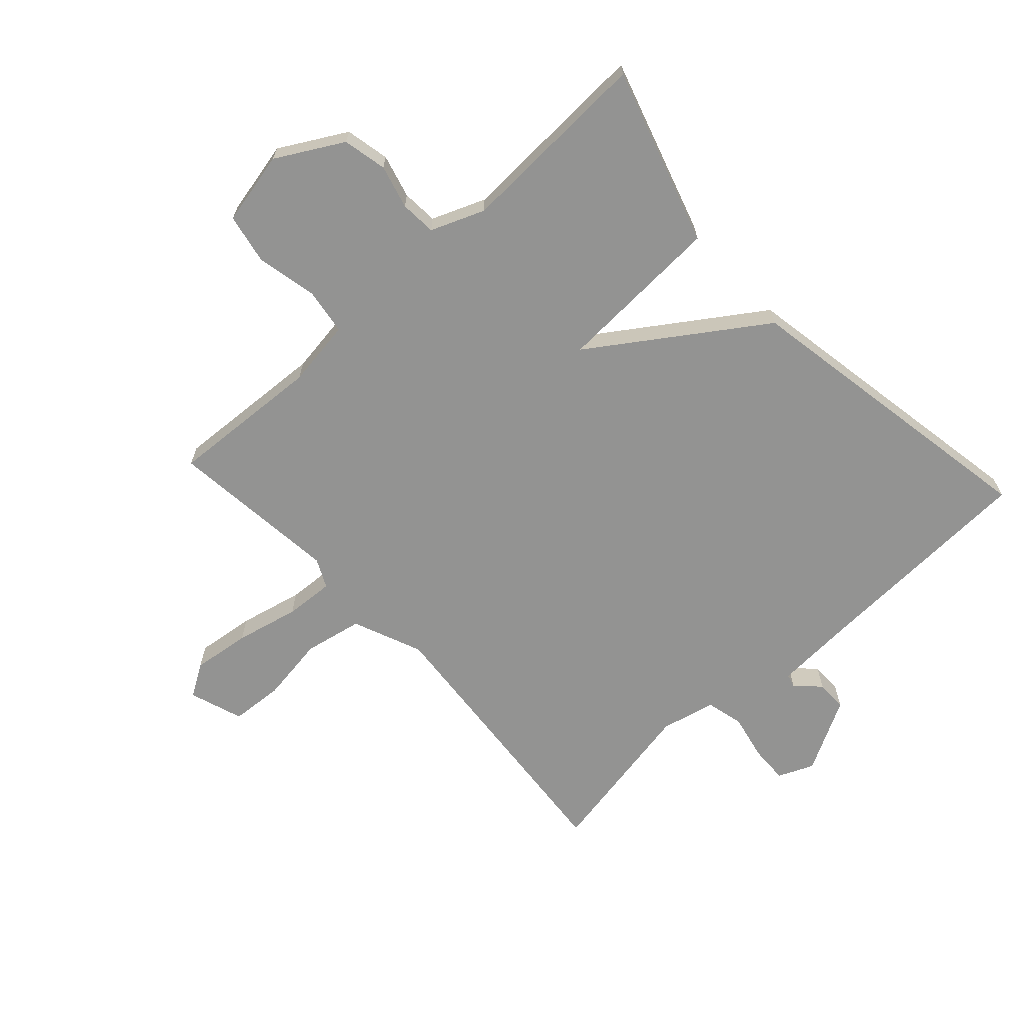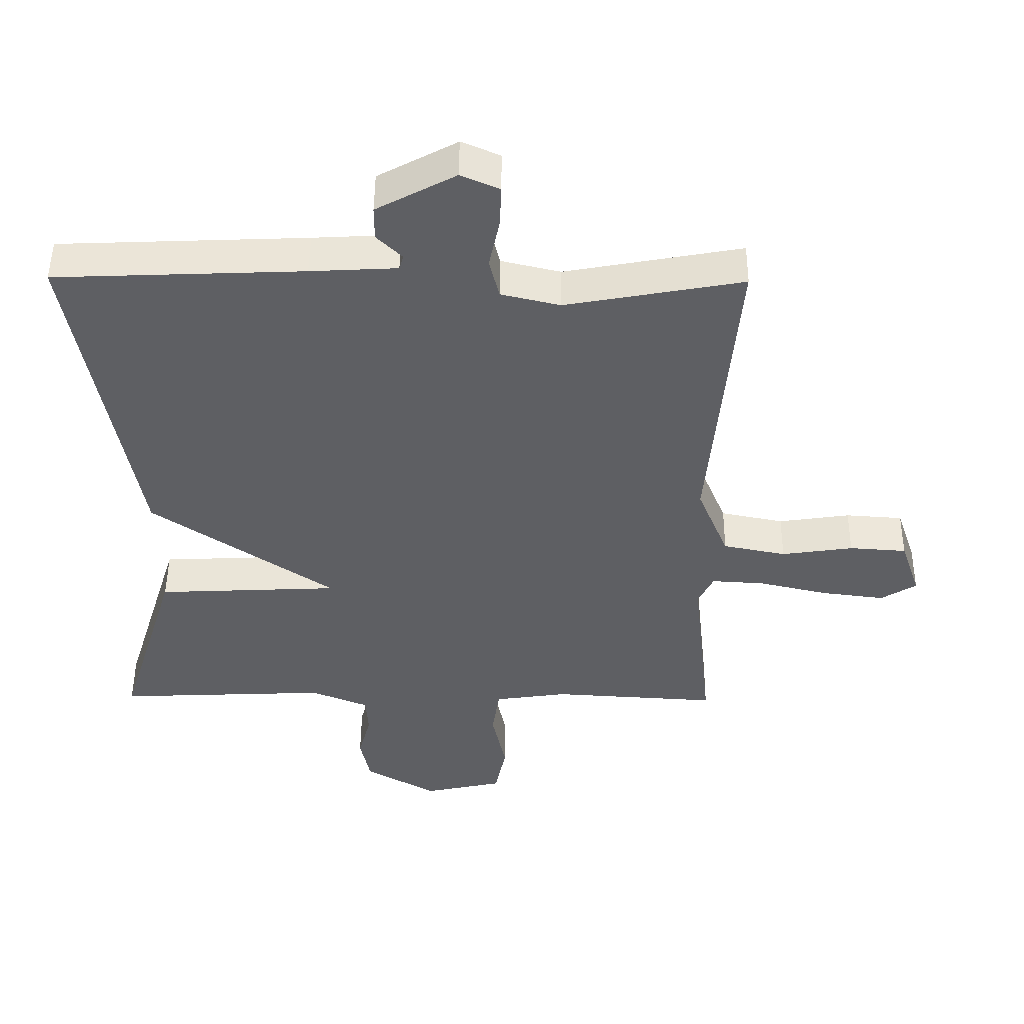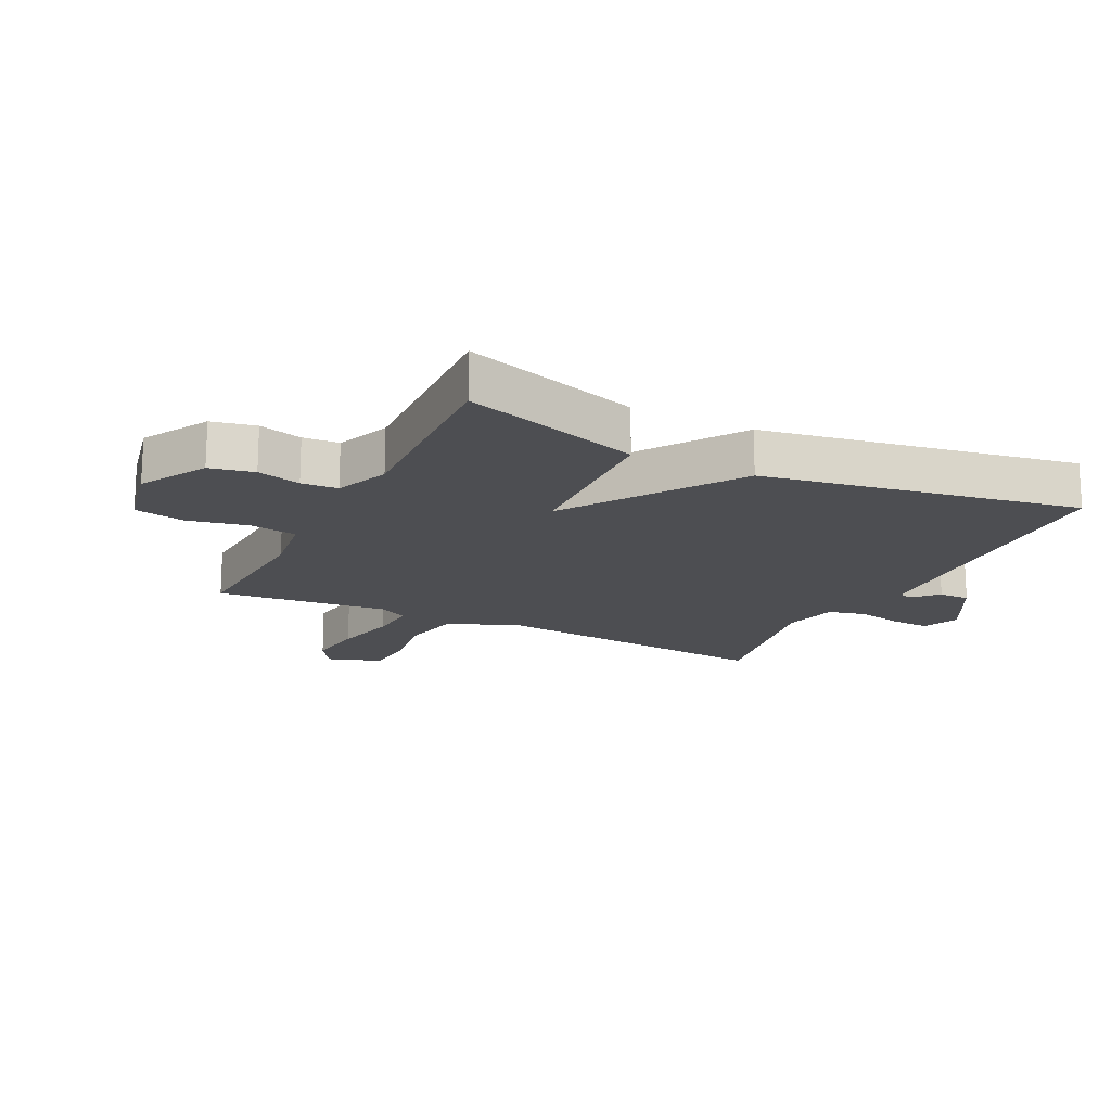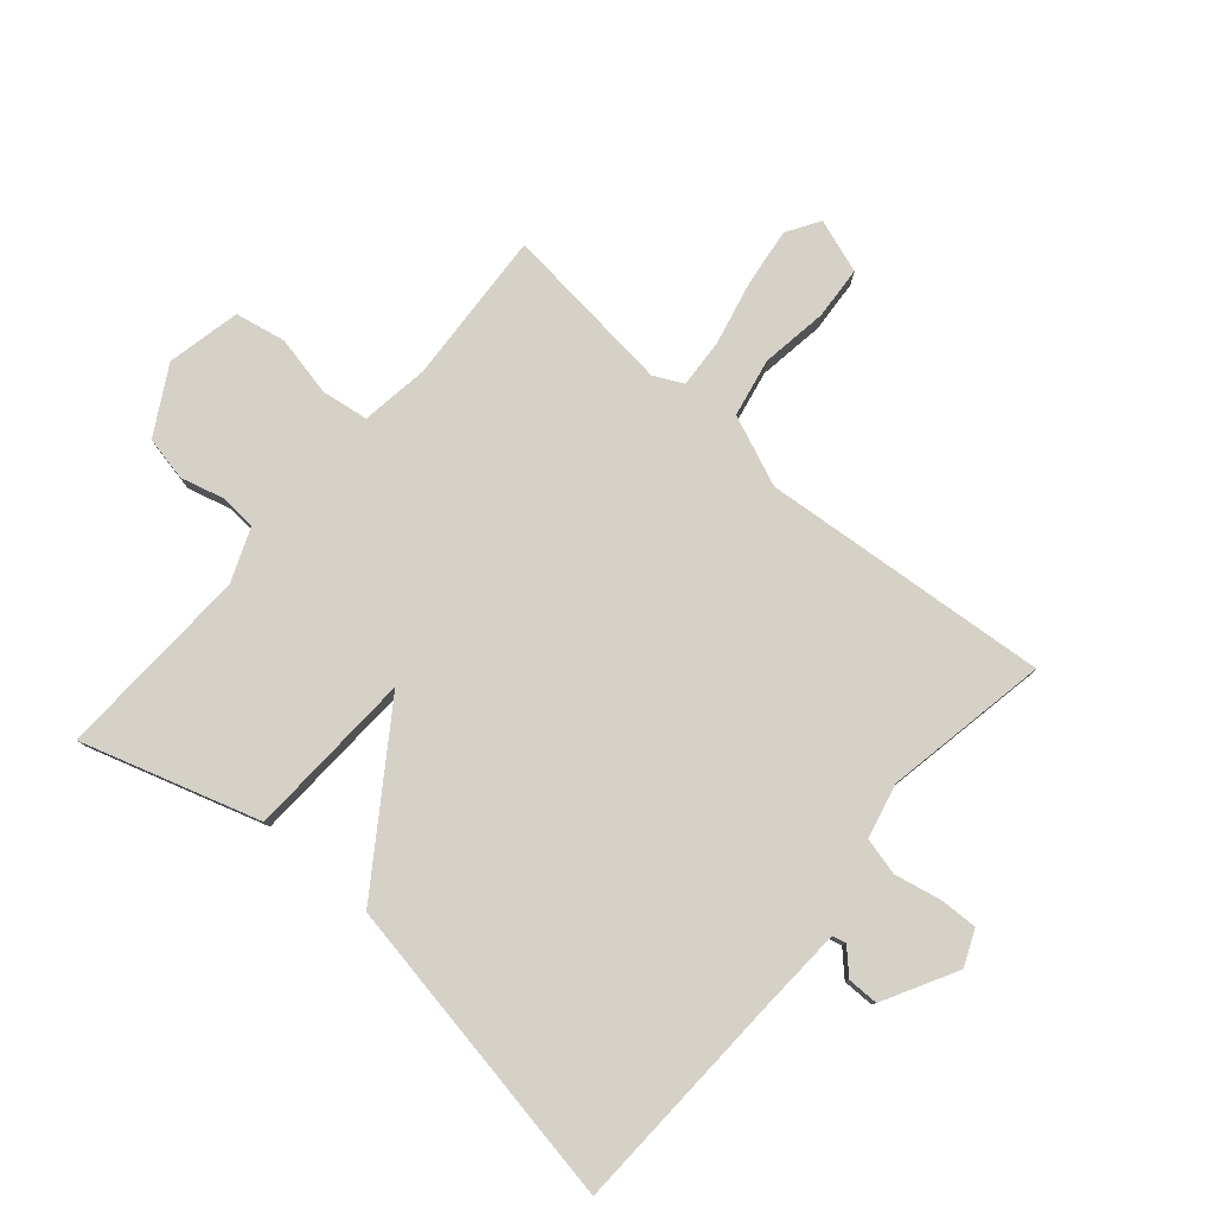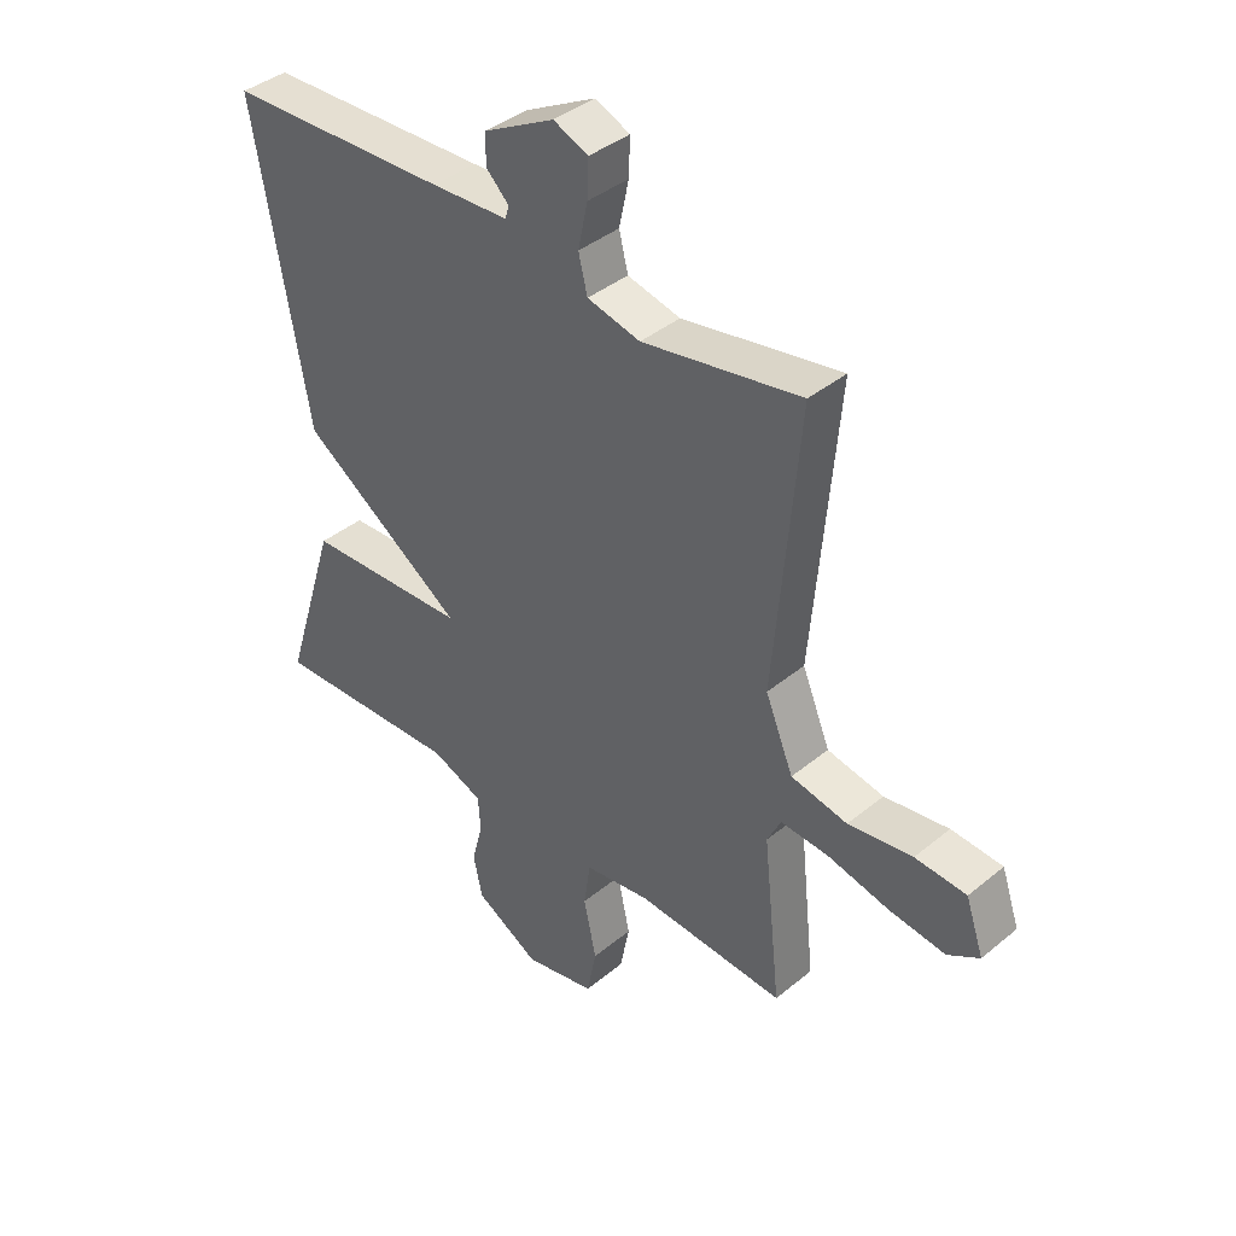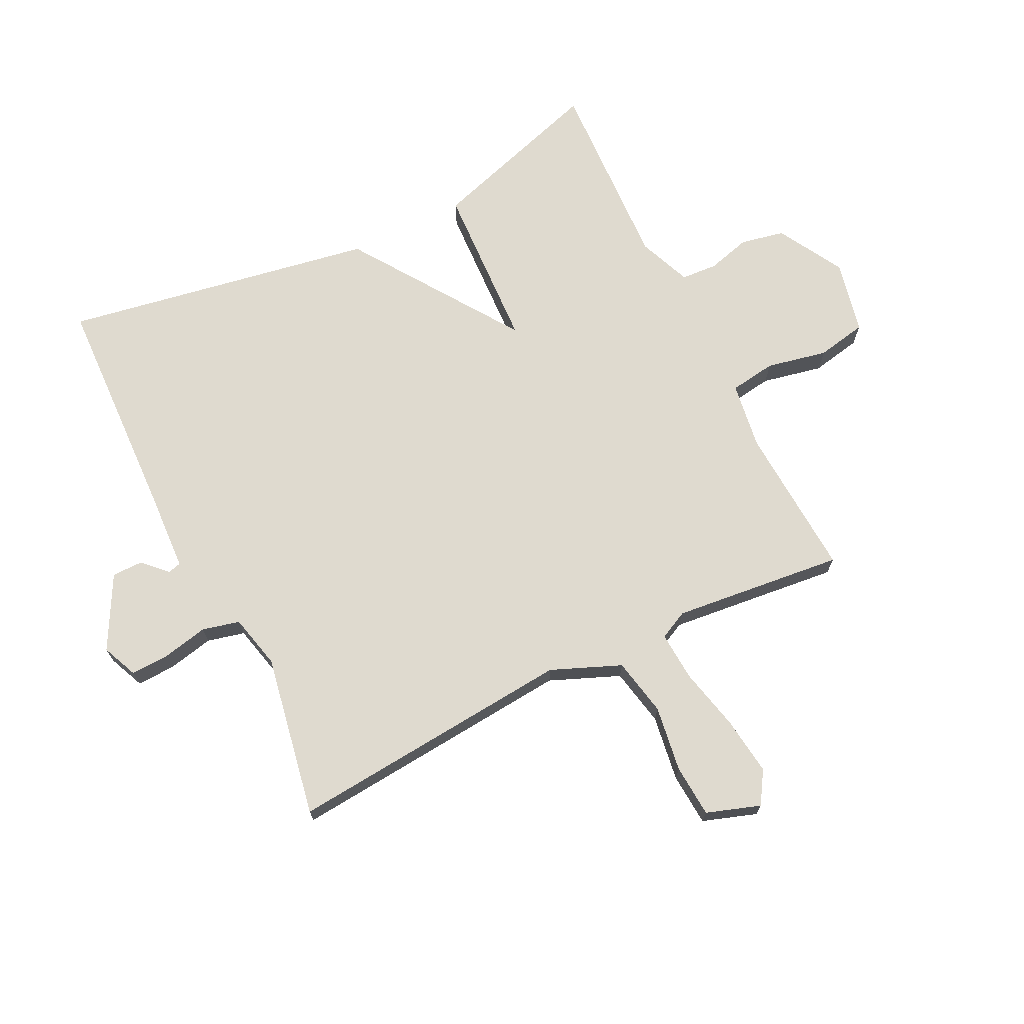
<metadata>
{"format":"obj","ext":"obj","renderer":"f3d","projection":"perspective","resolution":1024,"background":"white","views":[{"elev":-66.6,"azim":-137.4,"up":"+Y"},{"elev":49.0,"azim":0.5,"up":"+Z"},{"elev":-17.2,"azim":-116.4,"up":"+Y"},{"elev":79.4,"azim":-49.3,"up":"+Y"},{"elev":39.8,"azim":44.6,"up":"+Z"},{"elev":70.6,"azim":63.7,"up":"+Y"}]}
</metadata>
<code>
v -0.5 0.07 -0.5
v -0.41 0.07 -0.211
v -0.136 0.07 -0.198
v -0.41 0.07 -0.011
v -0.5 0.07 0.5
v -0.127 0.07 0.515
v 0.003 0.07 0.522
v 0.009 0.07 0.544
v -0.029 0.07 0.581
v -0.029 0.07 0.632
v 0.09 0.07 0.696
v 0.148 0.07 0.671
v 0.146 0.07 0.609
v 0.13 0.07 0.533
v 0.145 0.07 0.472
v 0.234 0.07 0.451
v 0.5 0.07 0.5
v 0.459 0.07 0.03
v 0.506 0.07 -0.084
v 0.601 0.07 -0.103
v 0.709 0.07 -0.087
v 0.795 0.07 -0.093
v 0.825 0.07 -0.181
v 0.772 0.07 -0.214
v 0.677 0.07 -0.202
v 0.573 0.07 -0.178
v 0.493 0.07 -0.173
v 0.47 0.07 -0.22
v 0.5 0.07 -0.5
v 0.25 0.07 -0.485
v 0.14 0.07 -0.501
v 0.129 0.07 -0.577
v 0.15 0.07 -0.676
v 0.134 0.07 -0.758
v 0.014 0.07 -0.784
v -0.094 0.07 -0.723
v -0.109 0.07 -0.651
v -0.09 0.07 -0.58
v -0.094 0.07 -0.521
v -0.181 0.07 -0.486
v -0.5 0 -0.5
v -0.41 0 -0.211
v -0.136 0 -0.198
v -0.41 0 -0.011
v -0.5 0 0.5
v -0.127 0 0.515
v 0.003 0 0.522
v 0.009 0 0.544
v -0.029 0 0.581
v -0.029 0 0.632
v 0.09 0 0.696
v 0.148 0 0.671
v 0.146 0 0.609
v 0.13 0 0.533
v 0.145 0 0.472
v 0.234 0 0.451
v 0.5 0 0.5
v 0.459 0 0.03
v 0.506 0 -0.084
v 0.601 0 -0.103
v 0.709 0 -0.087
v 0.795 0 -0.093
v 0.825 0 -0.181
v 0.772 0 -0.214
v 0.677 0 -0.202
v 0.573 0 -0.178
v 0.493 0 -0.173
v 0.47 0 -0.22
v 0.5 0 -0.5
v 0.25 0 -0.485
v 0.14 0 -0.501
v 0.129 0 -0.577
v 0.15 0 -0.676
v 0.134 0 -0.758
v 0.014 0 -0.784
v -0.094 0 -0.723
v -0.109 0 -0.651
v -0.09 0 -0.58
v -0.094 0 -0.521
v -0.181 0 -0.486
f 36 37 38
f 35 36 38
f 34 35 38
f 33 34 38
f 32 33 38
f 31 32 38 39
f 30 31 39 40
f 28 29 30
f 27 28 30 40
f 24 25 26
f 23 24 26
f 22 23 26
f 21 22 26
f 20 21 26
f 19 20 26 27
f 27 40 1
f 19 27 1
f 18 19 1
f 12 13 14
f 11 12 14
f 10 11 14
f 9 10 14
f 8 9 14
f 7 8 14 15
f 6 7 15
f 6 15 16
f 5 6 16
f 4 5 16
f 3 4 16
f 1 2 3
f 18 1 3
f 3 16 17 18
f 78 77 76
f 78 76 75
f 78 75 74
f 78 74 73
f 78 73 72
f 79 78 72 71
f 80 79 71 70
f 70 69 68
f 80 70 68 67
f 66 65 64
f 66 64 63
f 66 63 62
f 66 62 61
f 66 61 60
f 67 66 60 59
f 41 80 67
f 41 67 59
f 41 59 58
f 54 53 52
f 54 52 51
f 54 51 50
f 54 50 49
f 54 49 48
f 55 54 48 47
f 55 47 46
f 56 55 46
f 56 46 45
f 56 45 44
f 56 44 43
f 43 42 41
f 43 41 58
f 58 57 56 43
f 1 41 42 2
f 2 42 43 3
f 3 43 44 4
f 4 44 45 5
f 5 45 46 6
f 6 46 47 7
f 7 47 48 8
f 8 48 49 9
f 9 49 50 10
f 10 50 51 11
f 11 51 52 12
f 12 52 53 13
f 13 53 54 14
f 14 54 55 15
f 15 55 56 16
f 16 56 57 17
f 17 57 58 18
f 18 58 59 19
f 19 59 60 20
f 20 60 61 21
f 21 61 62 22
f 22 62 63 23
f 23 63 64 24
f 24 64 65 25
f 25 65 66 26
f 26 66 67 27
f 27 67 68 28
f 28 68 69 29
f 29 69 70 30
f 30 70 71 31
f 31 71 72 32
f 32 72 73 33
f 33 73 74 34
f 34 74 75 35
f 35 75 76 36
f 36 76 77 37
f 37 77 78 38
f 38 78 79 39
f 39 79 80 40
f 40 80 41 1

</code>
